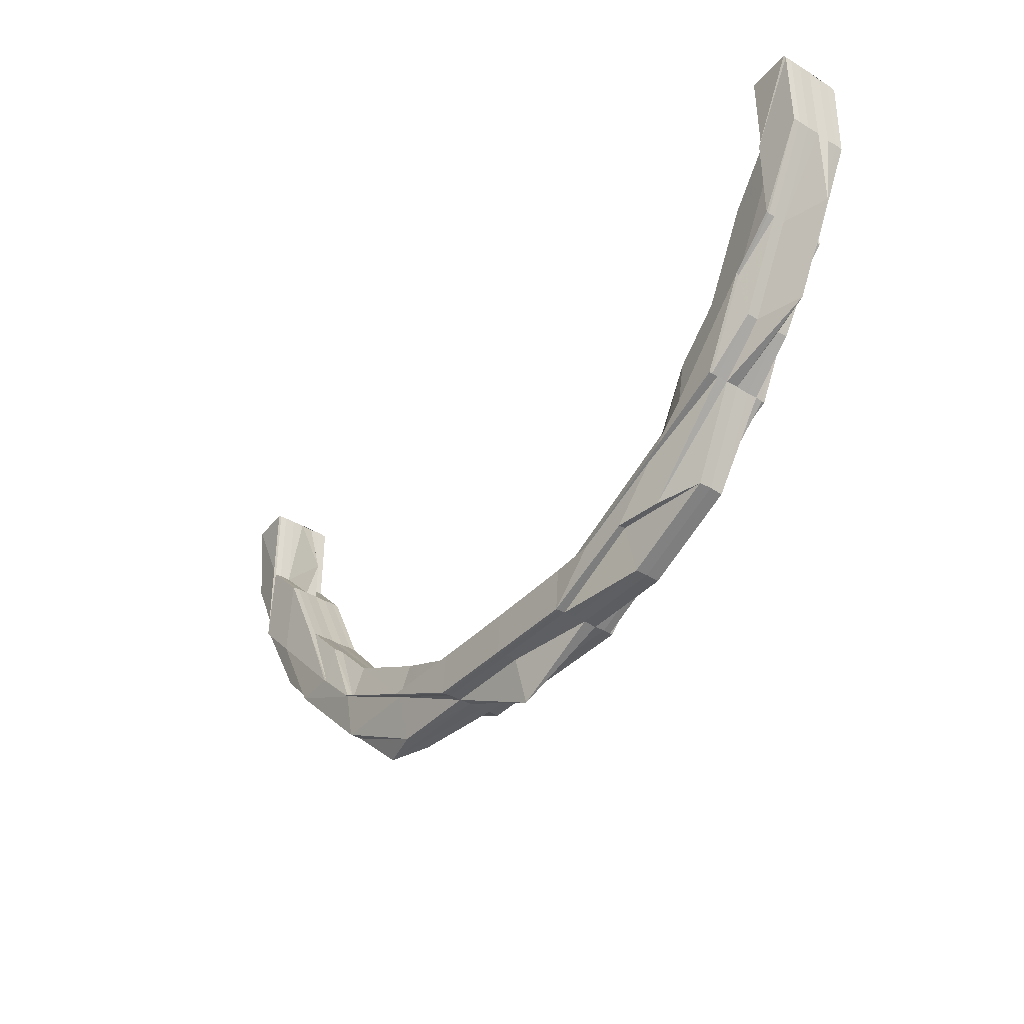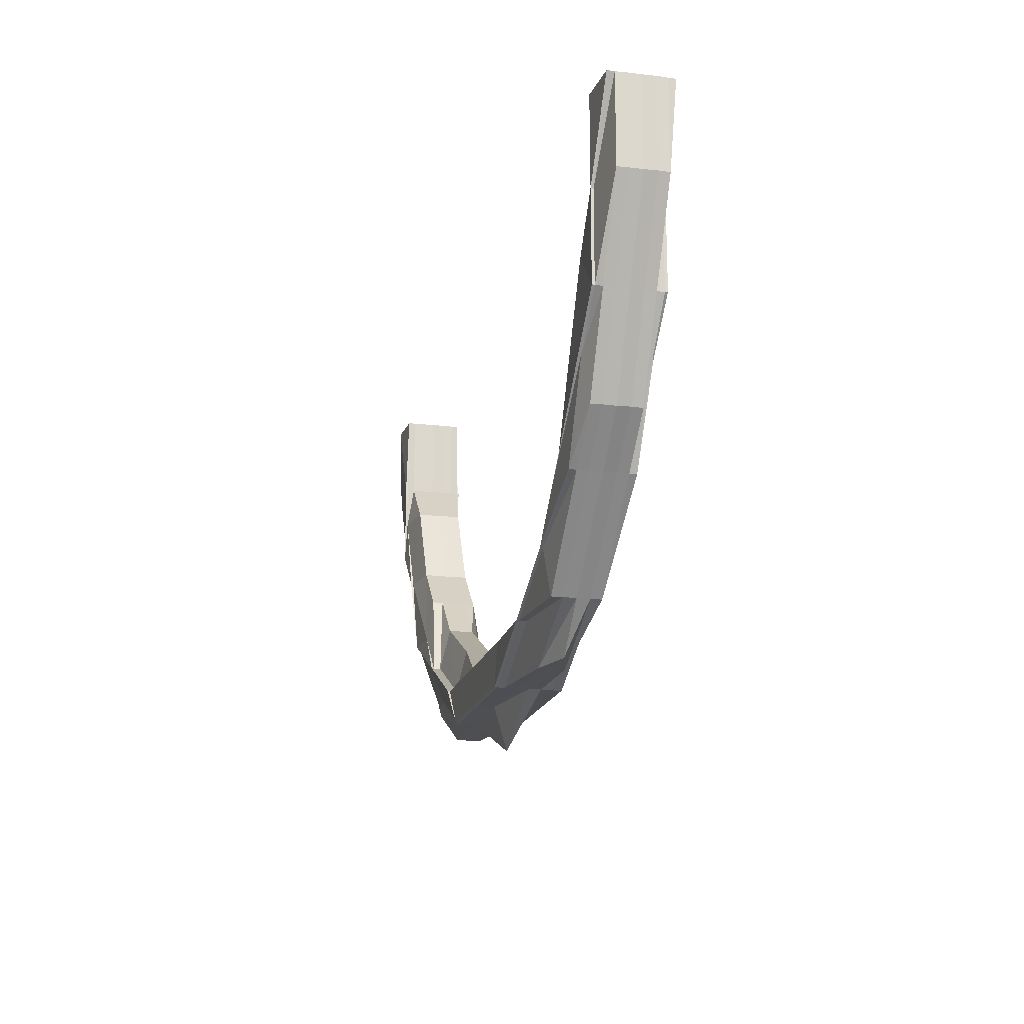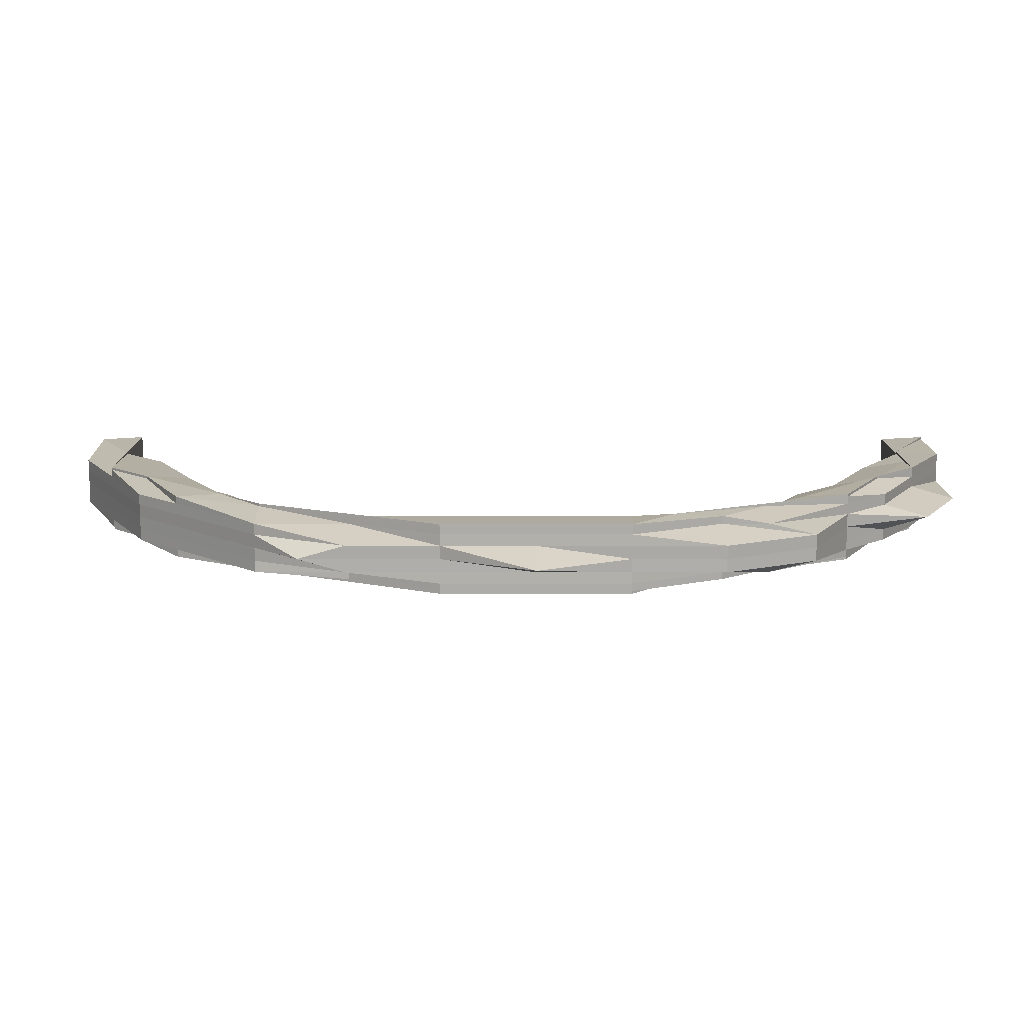
<metadata>
{"format":"obj","ext":"obj","renderer":"f3d","projection":"perspective","resolution":1024,"background":"white","views":[{"elev":-38.6,"azim":52.3,"up":"+Y"},{"elev":-17.6,"azim":-103.6,"up":"+Y"},{"elev":-77.4,"azim":-0.0,"up":"+Y"}]}
</metadata>
<code>
o 16022
v 2221 1863 7.77
v 2221 1863 7.77
v 2221 1863 7.773
v 2221 1863 7.773
v 2221 1863 7.775
v 2221 1863 7.775
v 2221 1863 7.777
v 2221 1863 7.773
v 2221 1863 7.767
v 2221 1863 7.767
v 2221 1863 7.765
v 2221 1863 7.765
v 2221 1863 7.77
v 2221 1863 7.765
v 2221 1863 7.767
v 2221 1863 7.765
v 2221 1863 7.767
v 2221 1863 7.763
v 2221 1863 7.765
v 2221 1863 7.77
v 2221 1863 7.765
v 2221 1863 7.767
v 2221 1863 7.763
v 2221 1863 7.763
v 2221 1863 7.763
v 2221 1863 7.763
v 2221 1863 7.763
v 2221 1863 7.763
v 2221 1863 7.763
v 2221 1863 7.763
v 2221 1863 7.763
v 2221 1863 7.763
v 2221 1863 7.765
v 2221 1863 7.763
v 2221 1863 7.765
v 2221 1863 7.767
v 2221 1863 7.77
v 2221 1863 7.767
v 2221 1863 7.773
v 2221 1863 7.775
v 2221 1863 7.775
v 2221 1863 7.775
v 2221 1863 7.775
v 2221 1863 7.777
v 2221 1863 7.777
v 2221 1863 7.778
v 2221 1863 7.777
v 2221 1863 7.778
v 2221 1863 7.775
v 2221 1863 7.777
v 2221 1863 7.773
v 2221 1863 7.775
v 2221 1863 7.77
v 2221 1863 7.773
v 2221 1863 7.777
v 2221 1863 7.77
v 2221 1863 7.775
v 2221 1863 7.773
v 2221 1863 7.775
v 2221 1863 7.777
v 2221 1863 7.775
v 2221 1863 7.777
v 2221 1863 7.778
v 2221 1863 7.777
v 2221 1863 7.778
v 2221 1863 7.778
v 2221 1863 7.778
v 2221 1863 7.775
v 2221 1863 7.777
v 2221 1863 7.778
v 2221 1863 7.777
v 2221 1863 7.778
v 2221 1863 7.775
v 2221 1863 7.778
v 2221 1863 7.777
v 2221 1863 7.777
v 2221 1863 7.778
v 2221 1863 7.777
v 2221 1863 7.778
v 2221 1863 7.778
v 2221 1863 7.778
v 2221 1863 7.777
v 2221 1863 7.775
v 2221 1863 7.777
v 2221 1863 7.778
v 2221 1863 7.777
v 2221 1863 7.773
v 2221 1863 7.775
v 2221 1863 7.77
v 2221 1863 7.767
v 2221 1863 7.77
v 2221 1863 7.765
v 2221 1863 7.767
v 2221 1863 7.765
v 2221 1863 7.773
v 2221 1863 7.767
v 2221 1863 7.765
v 2221 1863 7.77
v 2221 1863 7.773
v 2221 1863 7.765
v 2221 1863 7.767
v 2221 1863 7.763
v 2221 1863 7.763
v 2221 1863 7.77
v 2221 1863 7.765
v 2221 1863 7.763
v 2221 1863 7.763
v 2221 1863 7.765
v 2221 1863 7.767
v 2221 1863 7.765
v 2221 1863 7.763
v 2221 1863 7.763
v 2221 1863 7.763
v 2221 1863 7.763
v 2221 1863 7.765
v 2221 1863 7.763
v 2221 1863 7.763
v 2221 1863 7.763
v 2221 1863 7.763
v 2221 1863 7.763
v 2221 1863 7.763
v 2221 1863 7.763
v 2221 1863 7.763
v 2221 1863 7.763
v 2221 1863 7.763
v 2221 1863 7.763
v 2221 1863 7.763
v 2221 1863 7.763
v 2221 1863 7.763
v 2221 1863 7.763
v 2221 1863 7.763
v 2221 1863 7.763
v 2221 1863 7.763
v 2221 1863 7.763
v 2221 1863 7.763
v 2221 1863 7.763
v 2221 1863 7.763
v 2221 1863 7.763
v 2221 1863 7.763
v 2221 1863 7.765
v 2221 1863 7.763
v 2221 1863 7.763
v 2221 1863 7.765
v 2221 1863 7.765
v 2221 1863 7.765
v 2221 1863 7.765
v 2221 1863 7.763
v 2221 1863 7.767
v 2221 1863 7.767
v 2221 1863 7.767
v 2221 1863 7.763
v 2221 1863 7.763
v 2221 1863 7.77
v 2221 1863 7.77
v 2221 1863 7.77
v 2221 1863 7.77
v 2221 1863 7.767
v 2221 1863 7.765
v 2221 1863 7.763
v 2221 1863 7.763
v 2221 1863 7.763
v 2221 1863 7.763
v 2221 1863 7.763
v 2221 1863 7.763
v 2221 1863 7.763
v 2221 1863 7.763
v 2221 1863 7.763
v 2221 1863 7.763
v 2221 1863 7.765
v 2221 1863 7.763
v 2221 1863 7.763
v 2221 1863 7.763
v 2221 1863 7.763
v 2221 1863 7.763
v 2221 1863 7.763
v 2221 1863 7.767
v 2221 1863 7.763
v 2221 1863 7.763
v 2221 1863 7.77
v 2221 1863 7.767
v 2221 1863 7.77
v 2221 1863 7.765
v 2221 1863 7.763
v 2221 1863 7.763
v 2221 1863 7.765
v 2221 1863 7.763
v 2221 1863 7.763
v 2221 1863 7.763
v 2221 1863 7.763
v 2221 1863 7.763
v 2221 1863 7.767
v 2221 1863 7.77
v 2221 1863 7.767
v 2221 1863 7.77
v 2221 1863 7.765
v 2221 1863 7.763
v 2221 1863 7.763
v 2221 1863 7.765
v 2221 1863 7.763
v 2221 1863 7.767
v 2221 1863 7.77
v 2221 1863 7.763
v 2221 1863 7.763
v 2221 1863 7.763
v 2221 1863 7.763
v 2221 1863 7.763
v 2221 1863 7.765
v 2221 1863 7.763
v 2221 1863 7.763
v 2221 1863 7.763
v 2221 1863 7.763
v 2221 1863 7.765
v 2221 1863 7.765
v 2221 1863 7.763
v 2221 1863 7.763
v 2221 1863 7.763
v 2221 1863 7.763
v 2221 1863 7.763
v 2221 1863 7.763
v 2221 1863 7.763
v 2221 1863 7.763
v 2221 1863 7.763
v 2221 1863 7.763
v 2221 1863 7.763
v 2221 1863 7.763
v 2221 1863 7.765
v 2221 1863 7.763
v 2221 1863 7.763
v 2221 1863 7.763
v 2221 1863 7.763
v 2221 1863 7.765
v 2221 1863 7.765
v 2221 1863 7.767
v 2221 1863 7.767
v 2221 1863 7.767
v 2221 1863 7.767
v 2221 1863 7.77
v 2221 1863 7.77
v 2221 1863 7.77
v 2221 1863 7.77
v 2221 1863 7.773
v 2221 1863 7.773
v 2221 1863 7.773
v 2221 1863 7.775
v 2221 1863 7.775
v 2221 1863 7.777
v 2221 1863 7.777
v 2221 1863 7.777
v 2221 1863 7.777
v 2221 1863 7.778
v 2221 1863 7.777
v 2221 1863 7.775
v 2221 1863 7.778
v 2221 1863 7.778
v 2221 1863 7.777
v 2221 1863 7.777
v 2221 1863 7.775
v 2221 1863 7.777
v 2221 1863 7.778
v 2221 1863 7.778
v 2221 1863 7.775
v 2221 1863 7.777
v 2221 1863 7.775
v 2221 1863 7.778
v 2221 1863 7.778
v 2221 1863 7.777
v 2221 1863 7.778
v 2221 1863 7.778
v 2221 1863 7.778
v 2221 1863 7.773
v 2221 1863 7.773
v 2221 1863 7.77
v 2221 1863 7.767
v 2221 1863 7.77
v 2221 1863 7.773
v 2221 1863 7.773
v 2221 1863 7.775
v 2221 1863 7.777
v 2221 1863 7.778
v 2221 1863 7.778
v 2221 1863 7.778
v 2221 1863 7.777
v 2221 1863 7.775
v 2221 1863 7.777
v 2221 1863 7.777
v 2221 1863 7.777
v 2221 1863 7.777
v 2221 1863 7.775
v 2221 1863 7.773
v 2221 1863 7.775
v 2221 1863 7.777
v 2221 1863 7.773
v 2221 1863 7.777
v 2221 1863 7.773
v 2221 1863 7.775
v 2221 1863 7.778
v 2221 1863 7.777
v 2221 1863 7.778
v 2221 1863 7.778
v 2221 1863 7.777
v 2221 1863 7.777
v 2221 1863 7.777
v 2221 1863 7.775
v 2221 1863 7.773
v 2221 1863 7.775
v 2221 1863 7.777
v 2221 1863 7.773
v 2221 1863 7.777
v 2221 1863 7.773
v 2221 1863 7.775
v 2221 1863 7.775
v 2221 1863 7.777
v 2221 1863 7.773
v 2221 1863 7.775
v 2221 1863 7.777
v 2221 1863 7.775
v 2221 1863 7.773
v 2221 1863 7.775
v 2221 1863 7.777
v 2221 1863 7.777
v 2221 1863 7.775
v 2221 1863 7.773
v 2221 1863 7.77
v 2221 1863 7.778
v 2221 1863 7.77
v 2221 1863 7.77
v 2221 1863 7.773
v 2221 1863 7.767
v 2221 1863 7.767
v 2221 1863 7.767
v 2221 1863 7.77
v 2221 1863 7.765
v 2221 1863 7.765
v 2221 1863 7.767
v 2221 1863 7.763
v 2221 1863 7.765
v 2221 1863 7.763
v 2221 1863 7.765
v 2221 1863 7.763
v 2221 1863 7.763
v 2221 1863 7.763
v 2221 1863 7.763
v 2221 1863 7.763
v 2221 1863 7.763
v 2221 1863 7.763
v 2221 1863 7.763
v 2221 1863 7.763
v 2221 1863 7.763
v 2221 1863 7.763
v 2221 1863 7.763
v 2221 1863 7.763
v 2221 1863 7.763
v 2221 1863 7.763
v 2221 1863 7.763
v 2221 1863 7.763
v 2221 1863 7.765
v 2221 1863 7.765
v 2221 1863 7.763
v 2221 1863 7.763
v 2221 1863 7.763
v 2221 1863 7.763
v 2221 1863 7.763
v 2221 1863 7.778
v 2221 1863 7.778
v 2221 1863 7.777
v 2221 1863 7.777
v 2221 1863 7.775
v 2221 1863 7.775
v 2221 1863 7.773
v 2221 1863 7.777
v 2221 1863 7.778
v 2221 1863 7.778
v 2221 1863 7.777
v 2221 1863 7.775
v 2221 1863 7.773
v 2221 1863 7.77
v 2221 1863 7.767
v 2221 1863 7.765
v 2221 1863 7.763
v 2221 1863 7.763
v 2221 1863 7.763
v 2221 1863 7.763
v 2221 1863 7.763
v 2221 1863 7.763
v 2221 1863 7.763
v 2221 1863 7.763
v 2221 1863 7.763
v 2221 1863 7.763
v 2221 1863 7.763
v 2221 1863 7.763
v 2221 1863 7.763
v 2221 1863 7.763
v 2221 1863 7.765
v 2221 1863 7.763
v 2221 1863 7.765
v 2221 1863 7.763
v 2221 1863 7.765
v 2221 1863 7.763
v 2221 1863 7.763
v 2221 1863 7.763
v 2221 1863 7.763
v 2221 1863 7.763
v 2221 1863 7.775
v 2221 1863 7.777
v 2221 1863 7.777
v 2221 1863 7.778
v 2221 1863 7.777
v 2221 1863 7.778
v 2221 1863 7.778
v 2221 1863 7.775
v 2221 1863 7.773
v 2221 1863 7.777
v 2221 1863 7.778
v 2221 1863 7.778
v 2221 1863 7.775
v 2221 1863 7.777
v 2221 1863 7.778
v 2221 1863 7.778
v 2221 1863 7.777
v 2221 1863 7.777
v 2221 1863 7.777
v 2221 1863 7.778
v 2221 1863 7.777
v 2221 1863 7.778
v 2221 1863 7.778
v 2221 1863 7.778
v 2221 1863 7.777
v 2221 1863 7.778
v 2221 1863 7.777
v 2221 1863 7.777
v 2221 1863 7.775
v 2221 1863 7.775
v 2221 1863 7.773
v 2221 1863 7.775
v 2221 1863 7.773
v 2221 1863 7.773
v 2221 1863 7.77
v 2221 1863 7.77
v 2221 1863 7.767
v 2221 1863 7.765
v 2221 1863 7.767
v 2221 1863 7.77
v 2221 1863 7.763
v 2221 1863 7.765
v 2221 1863 7.773
v 2221 1863 7.765
v 2221 1863 7.767
v 2221 1863 7.77
v 2221 1863 7.763
v 2221 1863 7.763
v 2221 1863 7.765
v 2221 1863 7.763
v 2221 1863 7.763
v 2221 1863 7.767
v 2221 1863 7.77
v 2221 1863 7.77
v 2221 1863 7.765
v 2221 1863 7.763
v 2221 1863 7.763
v 2221 1863 7.763
v 2221 1863 7.763
v 2221 1863 7.765
v 2221 1863 7.767
v 2221 1863 7.77
v 2221 1863 7.767
v 2221 1863 7.77
v 2221 1863 7.773
v 2221 1863 7.773
v 2221 1863 7.773
v 2221 1863 7.773
v 2221 1863 7.77
v 2221 1863 7.77
v 2221 1863 7.775
v 2221 1863 7.775
v 2221 1863 7.777
v 2221 1863 7.777
v 2221 1863 7.777
v 2221 1863 7.777
v 2221 1863 7.778
v 2221 1863 7.778
v 2221 1863 7.775
v 2221 1863 7.777
v 2221 1863 7.778
v 2221 1863 7.778
v 2221 1863 7.777
v 2221 1863 7.777
v 2221 1863 7.775
v 2221 1863 7.778
v 2221 1863 7.777
v 2221 1863 7.778
v 2221 1863 7.777
v 2221 1863 7.778
v 2221 1863 7.777
v 2221 1863 7.775
v 2221 1863 7.777
v 2221 1863 7.778
v 2221 1863 7.777
v 2221 1863 7.778
v 2221 1863 7.778
v 2221 1863 7.778
v 2221 1863 7.777
v 2221 1863 7.778
v 2221 1863 7.778
v 2221 1863 7.777
v 2221 1863 7.778
v 2221 1863 7.777
v 2221 1863 7.778
v 2221 1863 7.777
v 2221 1863 7.778
v 2221 1863 7.777
v 2221 1863 7.778
v 2221 1863 7.778
v 2221 1863 7.775
v 2221 1863 7.775
v 2221 1863 7.773
v 2221 1863 7.775
v 2221 1863 7.777
v 2221 1863 7.778
v 2221 1863 7.778
v 2221 1863 7.777
v 2221 1863 7.778
v 2221 1863 7.778
v 2221 1863 7.763
v 2221 1863 7.763
v 2221 1863 7.763
v 2221 1863 7.777
v 2221 1863 7.778
v 2221 1863 7.778
v 2221 1863 7.777
v 2221 1863 7.777
v 2221 1863 7.777
v 2221 1863 7.778
v 2221 1863 7.778
v 2221 1863 7.778
v 2221 1863 7.777
v 2221 1863 7.777
f 1 2 3
f 3 4 5
f 5 6 7
f 2 4 8
f 9 10 1
f 11 12 9
f 10 2 13
f 14 10 15
f 14 16 10
f 10 17 2
f 16 17 10
f 18 16 19
f 17 20 2
f 2 20 4
f 16 21 17
f 17 22 20
f 21 22 17
f 23 21 16
f 24 23 16
f 25 23 24
f 23 26 21
f 27 28 24
f 28 29 30
f 31 26 32
f 26 33 21
f 21 33 22
f 26 34 33
f 34 35 33
f 33 36 22
f 33 35 36
f 22 36 37
f 22 37 20
f 35 38 36
f 20 37 39
f 20 39 4
f 4 39 40
f 4 40 41
f 39 42 40
f 40 43 44
f 45 44 46
f 47 48 46
f 49 50 45
f 39 51 42
f 37 51 39
f 51 52 42
f 37 53 51
f 36 53 37
f 36 38 53
f 53 54 51
f 51 54 52
f 42 52 55
f 53 56 54
f 38 56 53
f 54 57 52
f 56 58 54
f 54 58 57
f 57 59 60
f 58 61 57
f 52 57 62
f 62 60 63
f 52 62 55
f 57 64 62
f 62 63 65
f 55 65 66
f 55 62 67
f 68 55 69
f 69 55 70
f 64 71 72
f 61 73 71
f 74 72 75
f 74 75 76
f 77 76 78
f 79 80 78
f 81 82 71
f 83 82 84
f 85 81 86
f 58 87 61
f 87 88 61
f 89 87 58
f 56 89 58
f 90 89 56
f 38 90 56
f 89 91 87
f 92 90 38
f 35 92 38
f 90 93 89
f 93 91 89
f 94 93 90
f 92 94 90
f 91 95 87
f 87 95 88
f 93 96 91
f 94 97 93
f 97 96 93
f 91 98 95
f 96 98 91
f 98 99 95
f 97 100 96
f 96 101 98
f 100 101 96
f 102 103 100
f 101 104 98
f 98 104 99
f 100 105 101
f 106 105 100
f 106 107 108
f 105 109 101
f 101 109 104
f 105 110 109
f 111 100 97
f 112 111 97
f 113 111 112
f 112 97 94
f 114 110 115
f 114 116 117
f 118 119 117
f 120 121 114
f 120 122 123
f 124 125 119
f 122 126 127
f 128 127 129
f 130 126 131
f 132 131 133
f 121 134 135
f 134 136 135
f 137 135 138
f 138 139 140
f 141 138 142
f 143 138 141
f 144 143 141
f 143 145 138
f 145 124 138
f 145 146 124
f 146 147 124
f 148 145 143
f 149 146 145
f 148 149 145
f 150 148 143
f 150 143 144
f 144 151 152
f 153 148 150
f 154 149 148
f 153 154 148
f 154 155 149
f 156 153 150
f 157 150 144
f 156 150 157
f 157 144 158
f 158 144 159
f 158 152 160
f 159 161 162
f 163 164 161
f 165 162 166
f 167 166 168
f 169 158 165
f 170 163 171
f 172 170 173
f 169 160 174
f 175 174 168
f 176 158 169
f 177 178 175
f 176 157 158
f 179 157 176
f 179 156 157
f 180 176 169
f 181 179 176
f 181 176 180
f 180 169 182
f 182 169 183
f 182 183 184
f 185 182 175
f 175 186 185
f 173 186 184
f 178 187 186
f 187 188 112
f 171 112 186
f 186 112 94
f 188 189 190
f 186 94 92
f 191 182 92
f 191 180 182
f 192 180 191
f 192 181 180
f 193 191 92
f 194 192 191
f 194 191 193
f 193 92 195
f 195 92 34
f 195 34 196
f 196 34 197
f 198 195 196
f 198 196 199
f 200 193 195
f 200 195 198
f 201 194 193
f 201 193 200
f 199 202 203
f 199 203 204
f 205 204 206
f 207 198 199
f 208 209 206
f 207 210 209
f 211 27 208
f 208 212 213
f 214 215 212
f 211 214 216
f 216 217 213
f 214 218 219
f 220 218 221
f 222 223 217
f 224 225 222
f 226 207 227
f 226 227 228
f 229 228 230
f 231 228 229
f 231 226 228
f 232 231 229
f 233 207 226
f 234 231 232
f 235 234 232
f 236 226 231
f 234 236 231
f 236 233 226
f 237 234 235
f 238 236 234
f 237 238 234
f 239 237 235
f 238 240 236
f 240 233 236
f 241 238 237
f 242 240 238
f 241 242 238
f 243 241 237
f 243 237 239
f 244 242 241
f 245 241 243
f 245 244 241
f 246 244 245
f 246 247 244
f 248 249 245
f 250 247 251
f 244 252 242
f 247 252 244
f 253 254 247
f 254 255 247
f 247 256 252
f 257 256 258
f 258 259 260
f 256 261 252
f 255 262 261
f 262 263 261
f 262 264 265
f 266 262 267
f 266 268 269
f 252 261 270
f 252 270 242
f 242 270 240
f 261 271 270
f 270 272 240
f 270 271 272
f 240 272 233
f 261 88 271
f 272 273 233
f 233 273 207
f 273 198 207
f 273 200 198
f 272 274 273
f 274 200 273
f 271 274 272
f 274 201 200
f 271 275 274
f 275 201 274
f 88 275 271
f 275 276 201
f 276 194 201
f 88 277 275
f 277 276 275
f 278 277 88
f 279 280 278
f 280 281 282
f 282 283 277
f 277 283 276
f 284 285 277
f 285 286 283
f 287 284 288
f 276 289 194
f 283 289 276
f 289 192 194
f 283 290 289
f 291 290 283
f 289 292 192
f 290 292 289
f 292 181 192
f 291 293 290
f 292 294 181
f 294 179 181
f 290 295 292
f 295 294 292
f 293 295 290
f 296 293 297
f 298 299 293
f 299 300 293
f 293 301 295
f 300 302 303
f 295 303 294
f 301 303 295
f 294 304 179
f 303 304 294
f 304 156 179
f 303 305 304
f 306 305 303
f 304 307 156
f 305 307 304
f 307 153 156
f 306 308 305
f 307 309 153
f 309 154 153
f 305 310 307
f 310 309 307
f 308 310 305
f 310 311 309
f 312 311 310
f 308 312 310
f 311 313 309
f 309 313 154
f 311 314 313
f 313 155 154
f 315 314 316
f 313 317 155
f 314 317 313
f 314 318 317
f 319 320 314
f 320 321 314
f 321 322 317
f 320 321 323
f 321 322 323
f 324 320 323
f 322 325 323
f 322 325 326
f 317 326 155
f 317 327 326
f 155 326 328
f 155 328 149
f 149 328 146
f 325 329 323
f 325 329 330
f 326 330 328
f 326 331 330
f 328 332 146
f 328 330 332
f 146 332 147
f 330 333 332
f 330 334 333
f 332 335 147
f 332 336 337
f 329 338 333
f 329 338 323
f 339 337 340
f 341 342 340
f 343 344 339
f 344 345 346
f 338 347 323
f 347 348 323
f 338 347 349
f 350 348 351
f 351 352 353
f 354 355 352
f 333 356 349
f 357 349 358
f 358 349 359
f 349 360 361
f 349 361 362
f 363 364 365
f 364 366 365
f 365 50 367
f 50 368 367
f 366 248 368
f 367 368 369
f 368 243 369
f 368 245 243
f 370 245 368
f 369 243 239
f 371 372 370
f 373 363 239
f 374 373 239
f 375 374 239
f 376 375 239
f 377 376 239
f 378 377 239
f 379 378 239
f 380 379 239
f 381 382 383
f 384 385 382
f 386 385 387
f 388 384 389
f 388 390 391
f 384 392 393
f 390 392 394
f 395 392 394
f 396 395 397
f 398 399 400
f 399 401 402
f 95 403 88
f 95 99 403
f 288 403 404
f 404 405 406
f 403 405 407
f 405 408 409
f 99 410 403
f 403 410 405
f 99 411 410
f 104 411 99
f 410 412 405
f 405 412 413
f 412 414 408
f 410 415 412
f 411 415 410
f 415 416 412
f 416 417 414
f 412 416 418
f 416 419 417
f 418 420 421
f 422 421 423
f 424 425 423
f 426 427 420
f 426 428 427
f 429 430 428
f 431 429 416
f 431 432 419
f 415 431 416
f 433 434 431
f 435 431 415
f 411 435 415
f 435 436 431
f 437 435 411
f 104 437 411
f 109 437 104
f 437 438 435
f 438 436 435
f 109 439 437
f 439 438 437
f 110 439 109
f 110 440 439
f 439 441 438
f 440 441 439
f 438 442 436
f 441 442 438
f 443 440 444
f 442 445 436
f 440 446 441
f 441 447 442
f 446 447 441
f 447 448 442
f 442 448 445
f 147 446 440
f 135 147 440
f 147 449 446
f 450 449 147
f 449 451 446
f 446 451 447
f 452 453 451
f 447 454 448
f 451 454 447
f 454 455 456
f 451 457 454
f 458 457 451
f 458 459 457
f 460 459 461
f 459 462 457
f 457 463 454
f 457 462 463
f 454 463 464
f 462 465 463
f 463 465 466
f 463 466 464
f 465 323 466
f 464 466 467
f 466 323 468
f 466 468 467
f 323 469 468
f 464 467 470
f 471 472 470
f 468 469 473
f 469 474 473
f 473 474 475
f 474 476 477
f 473 475 478
f 478 477 479
f 478 479 480
f 468 473 481
f 481 473 478
f 467 468 481
f 482 478 483
f 481 478 308
f 484 485 482
f 485 486 487
f 484 488 489
f 488 490 491
f 492 491 493
f 467 481 494
f 494 481 308
f 470 467 494
f 494 308 495
f 495 308 496
f 497 495 498
f 495 499 500
f 501 502 499
f 503 502 504
f 505 501 506
f 505 507 508
f 509 504 510
f 511 512 510
f 513 494 495
f 470 494 513
f 513 495 301
f 514 513 301
f 445 513 514
f 445 470 513
f 448 470 445
f 515 445 516
f 516 301 517
f 517 518 519
f 520 521 522
f 523 524 525
f 526 527 528
f 529 530 527
f 531 532 533
f 534 535 536

</code>
